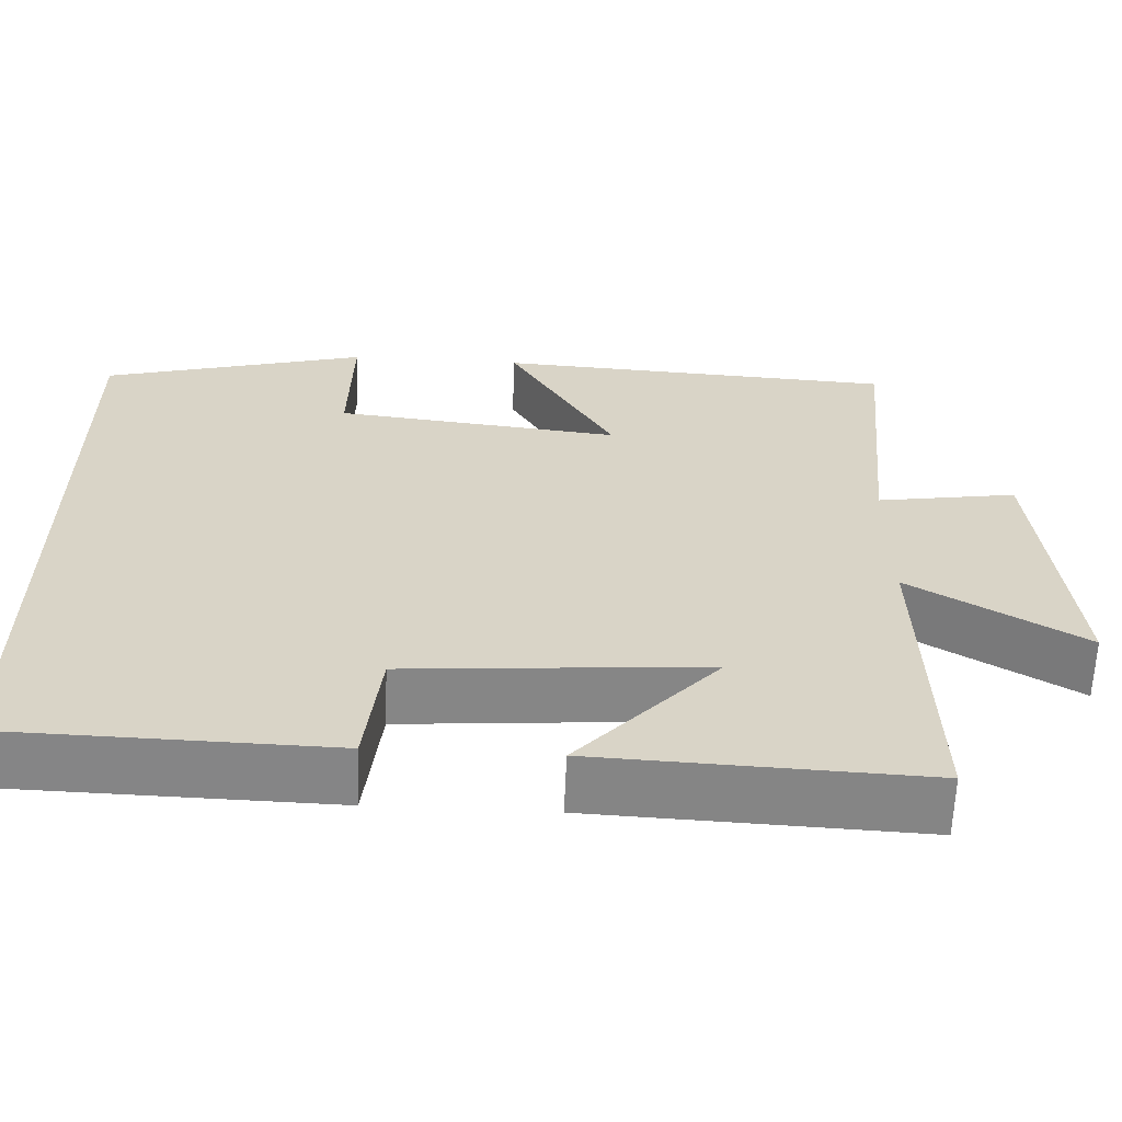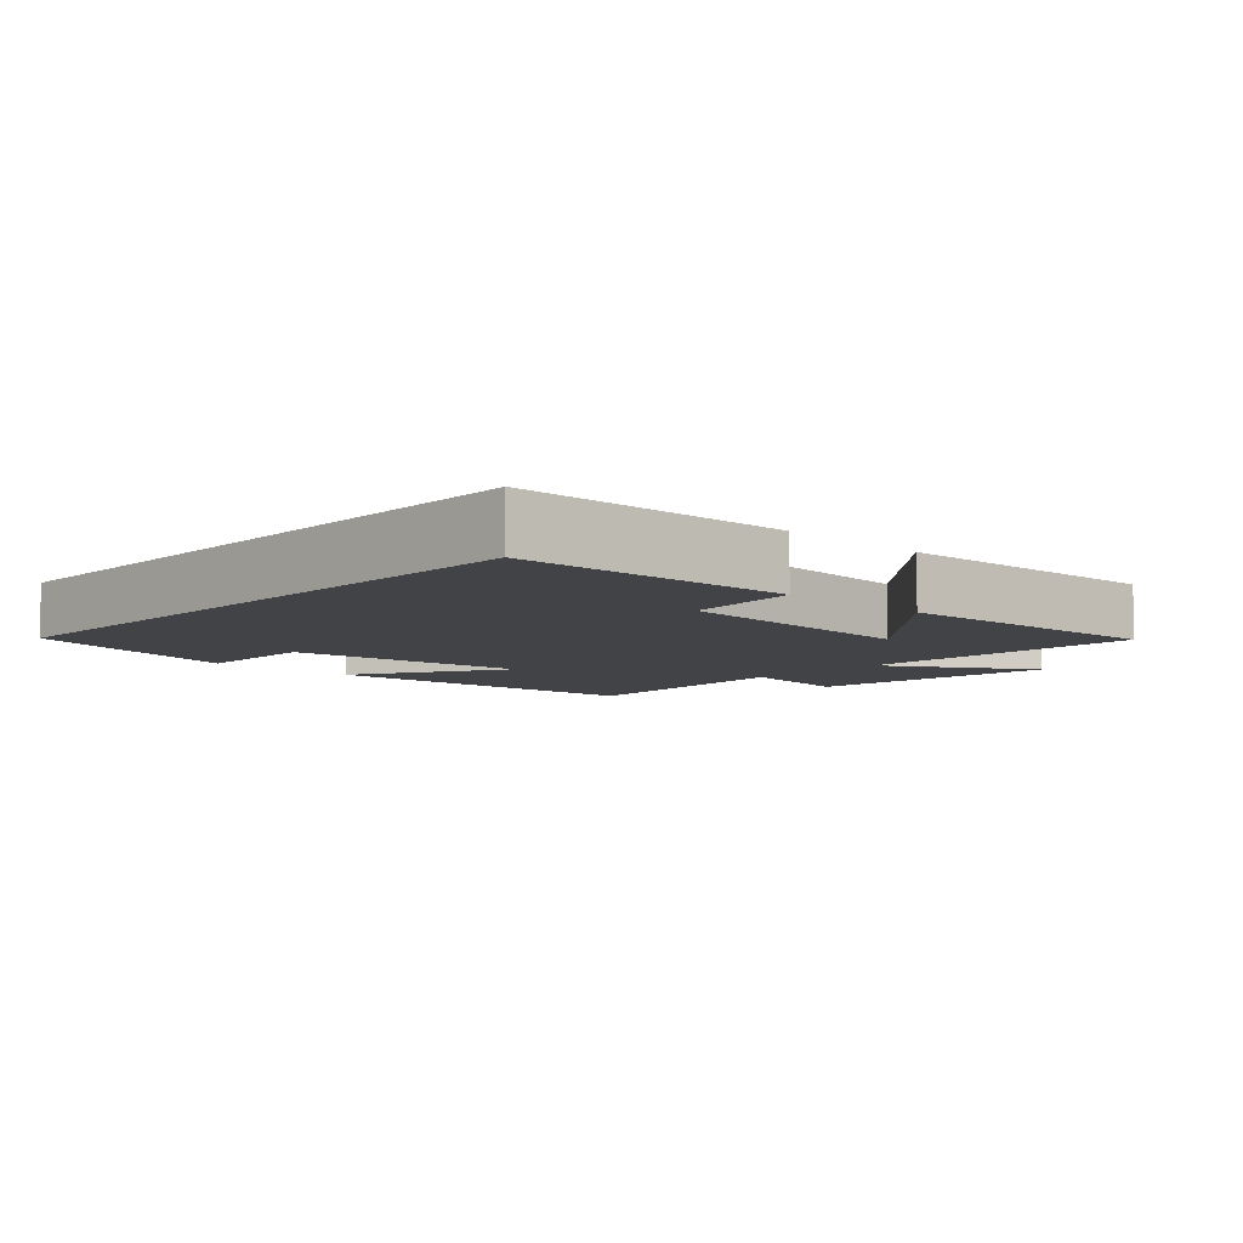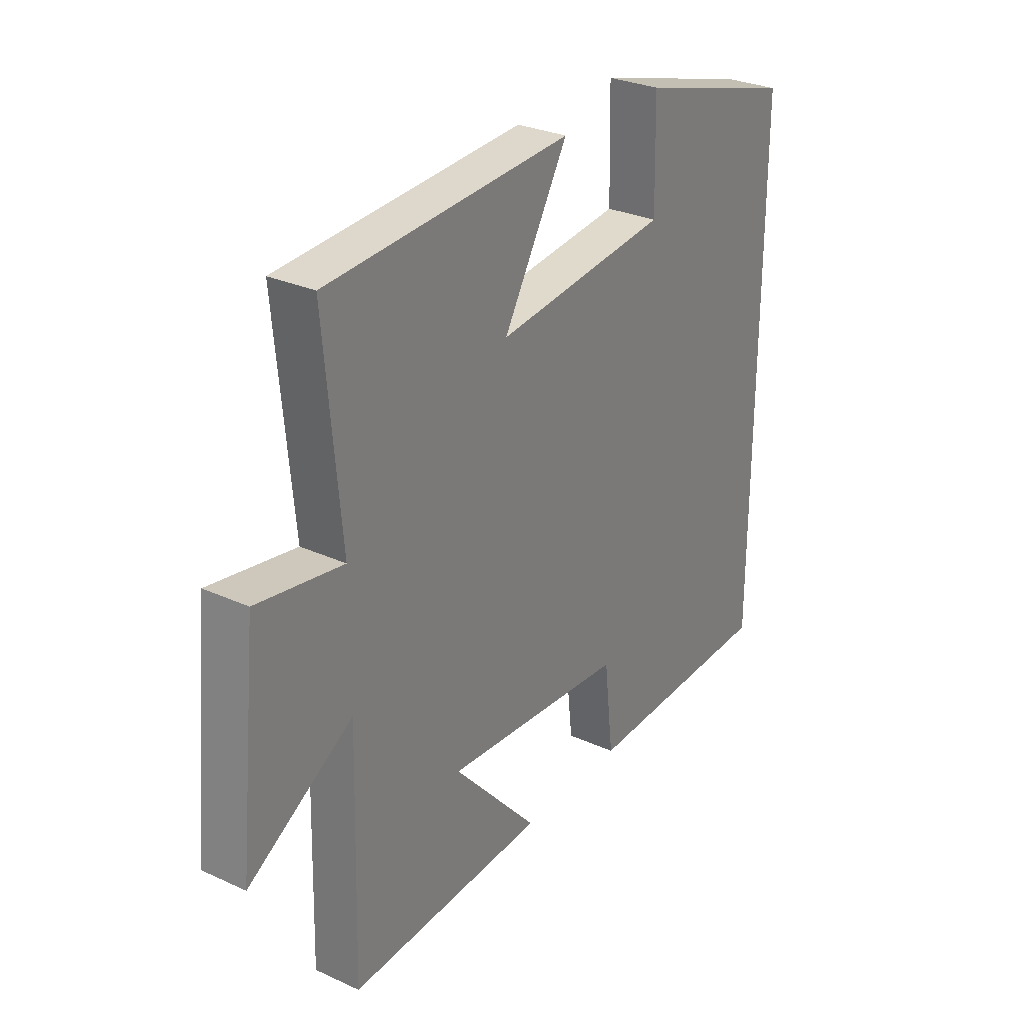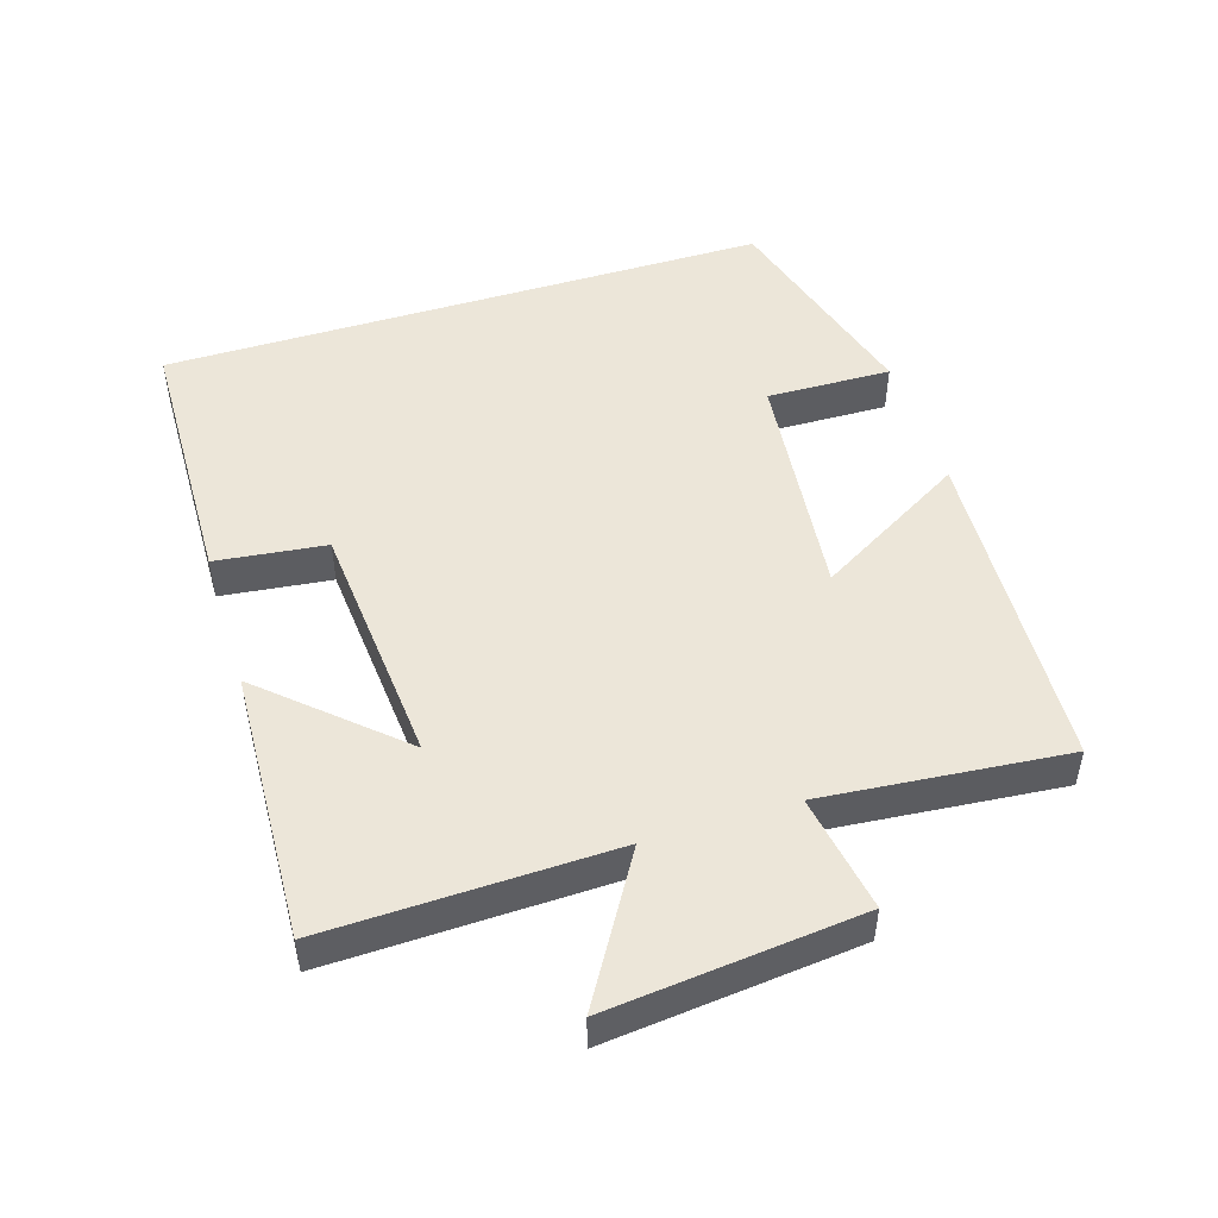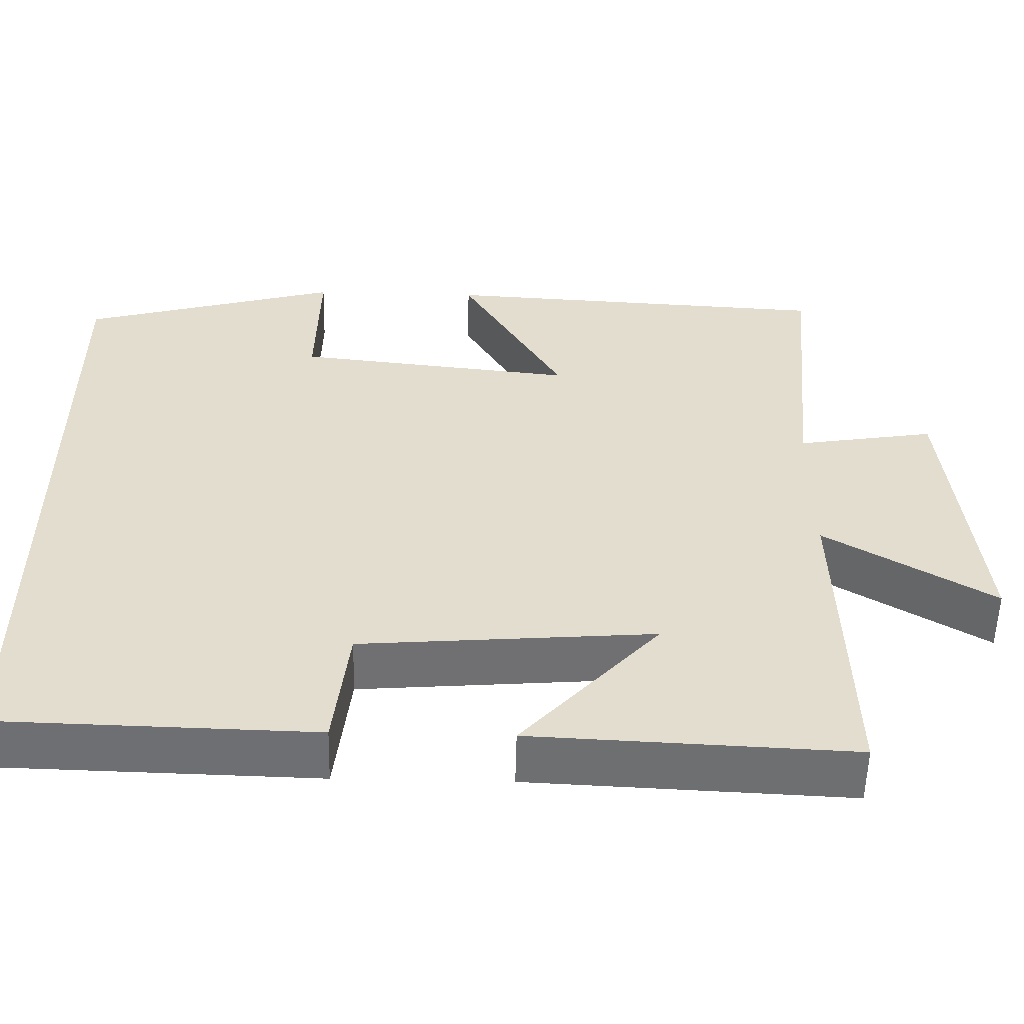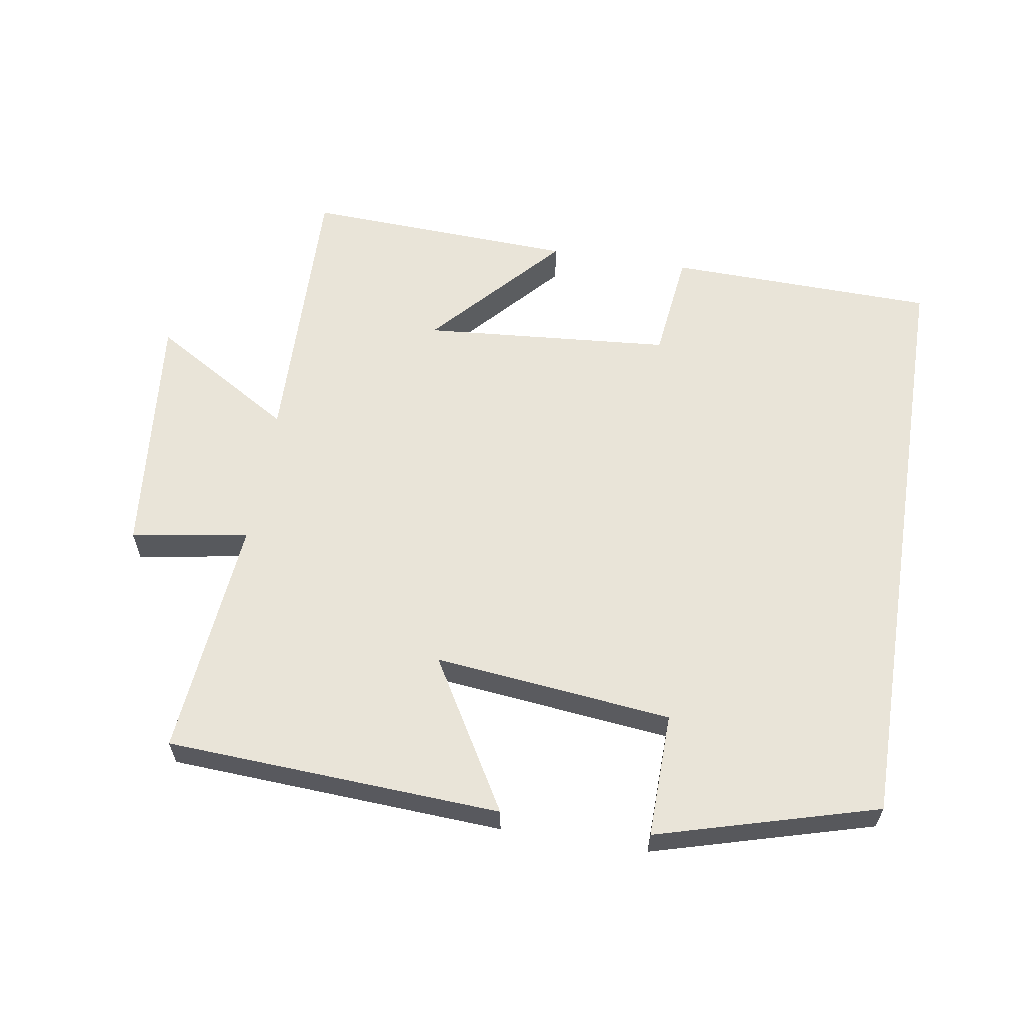
<metadata>
{"format":"obj","ext":"obj","renderer":"f3d","projection":"perspective","resolution":1024,"background":"white","views":[{"elev":-62.0,"azim":177.7,"up":"+Z"},{"elev":-7.3,"azim":136.9,"up":"+Y"},{"elev":29.2,"azim":-55.9,"up":"+Z"},{"elev":48.9,"azim":-107.4,"up":"+Y"},{"elev":-54.8,"azim":178.7,"up":"+Z"},{"elev":60.3,"azim":9.2,"up":"+Y"}]}
</metadata>
<code>
v -0.511 0.07 -0.518
v -0.5 0.07 -0.098
v -0.711 0.07 -0.225
v -0.673 0.07 0.145
v -0.5 0.07 0.116
v -0.533 0.07 0.473
v -0.04 0.07 0.5
v -0.17 0.07 0.278
v 0.18 0.07 0.316
v 0.176 0.07 0.5
v 0.5 0.07 0.408
v 0.5 0.07 -0.49
v 0.104 0.07 -0.5
v 0.085 0.07 -0.338
v -0.283 0.07 -0.308
v -0.11 0.07 -0.5
v -0.511 0 -0.518
v -0.5 0 -0.098
v -0.711 0 -0.225
v -0.673 0 0.145
v -0.5 0 0.116
v -0.533 0 0.473
v -0.04 0 0.5
v -0.17 0 0.278
v 0.18 0 0.316
v 0.176 0 0.5
v 0.5 0 0.408
v 0.5 0 -0.49
v 0.104 0 -0.5
v 0.085 0 -0.338
v -0.283 0 -0.308
v -0.11 0 -0.5
f 15 16 1 2
f 14 15 2
f 11 12 13 14
f 11 14 2
f 9 10 11
f 9 11 2
f 8 9 2 3
f 5 6 7 8
f 5 8 3
f 3 4 5
f 18 17 32 31
f 18 31 30
f 30 29 28 27
f 18 30 27
f 27 26 25
f 18 27 25
f 19 18 25 24
f 24 23 22 21
f 19 24 21
f 21 20 19
f 1 17 18 2
f 2 18 19 3
f 3 19 20 4
f 4 20 21 5
f 5 21 22 6
f 6 22 23 7
f 7 23 24 8
f 8 24 25 9
f 9 25 26 10
f 10 26 27 11
f 11 27 28 12
f 12 28 29 13
f 13 29 30 14
f 14 30 31 15
f 15 31 32 16
f 16 32 17 1

</code>
